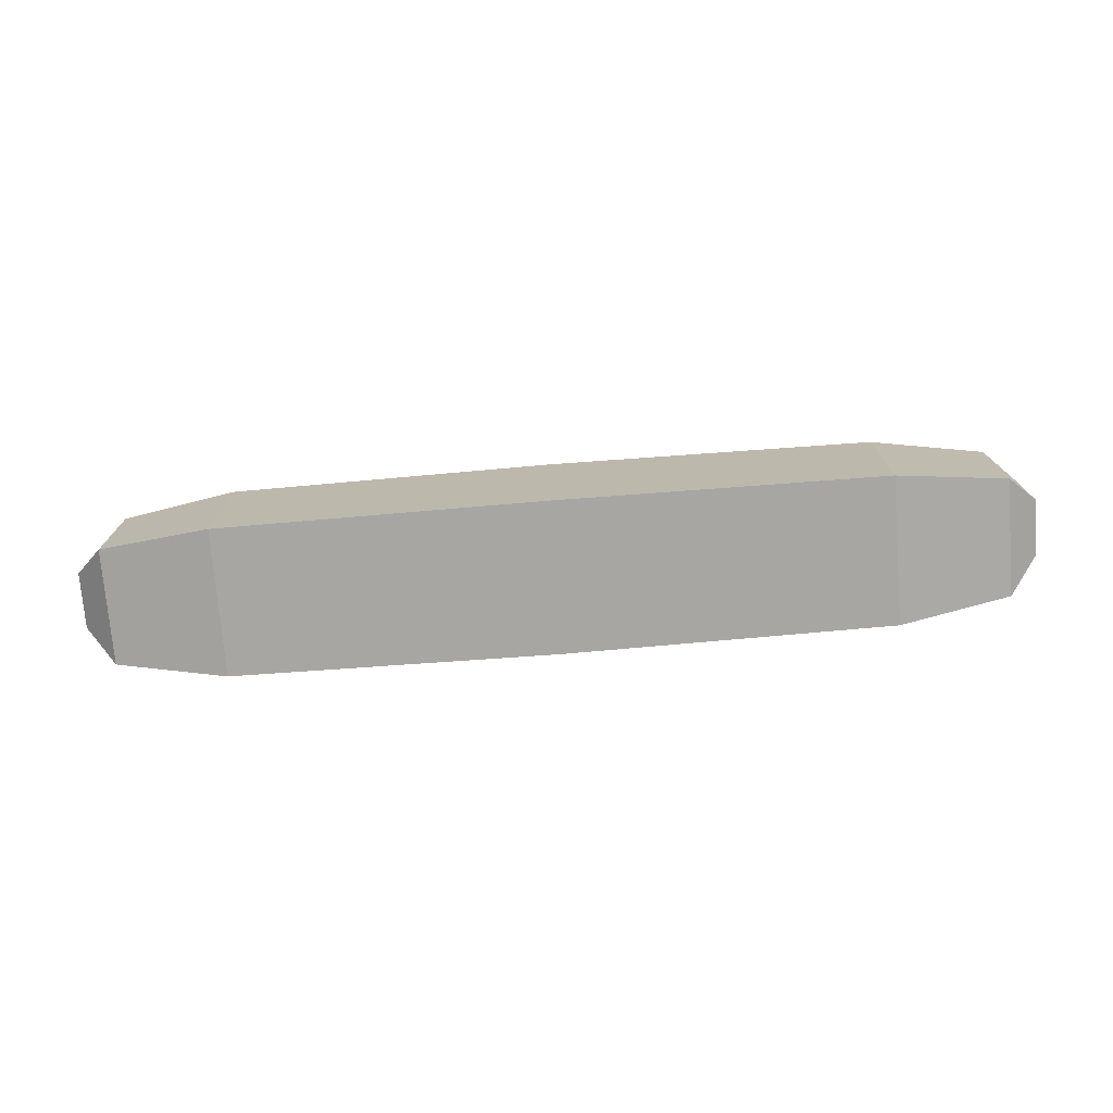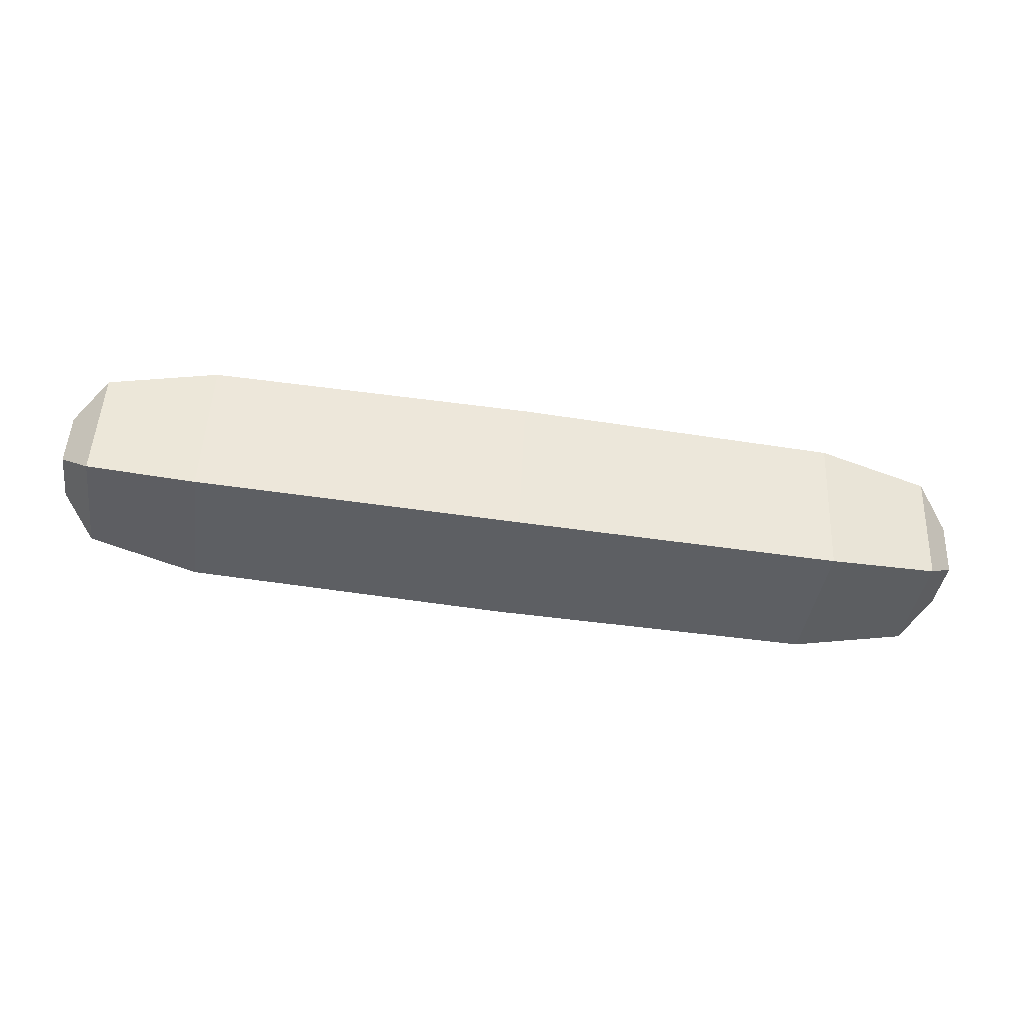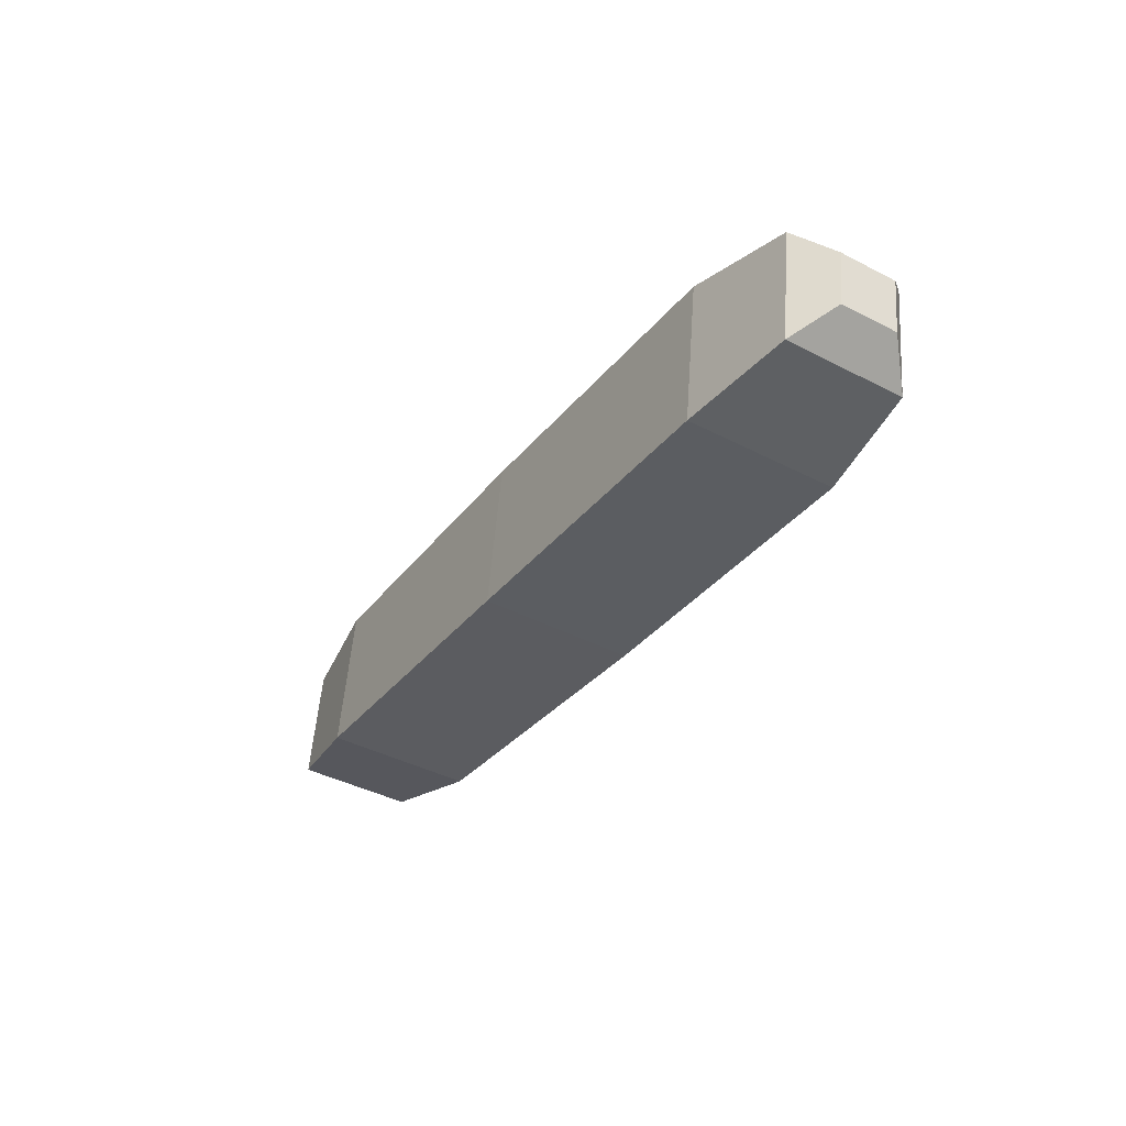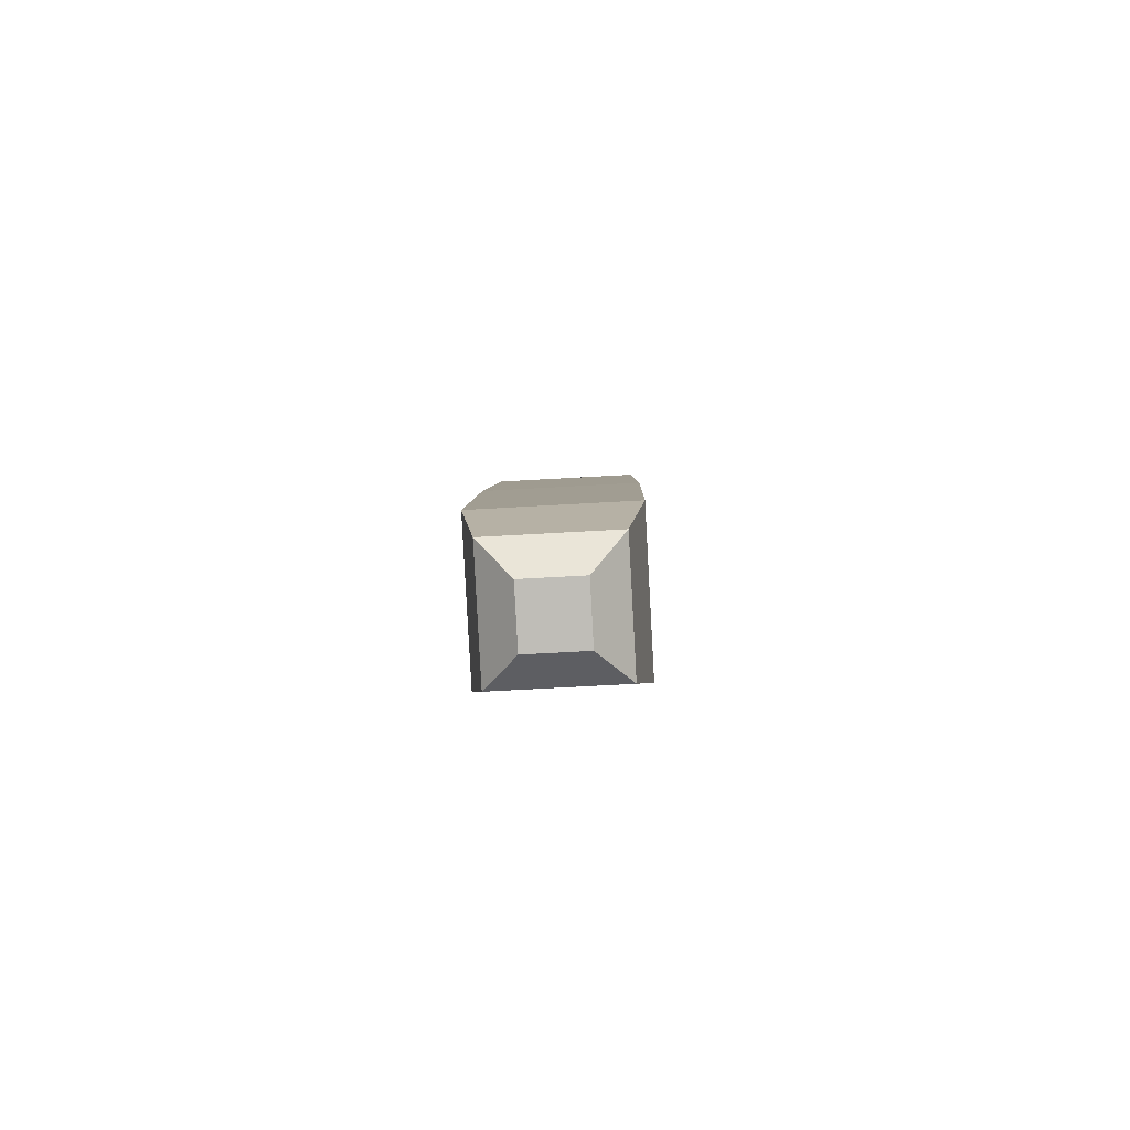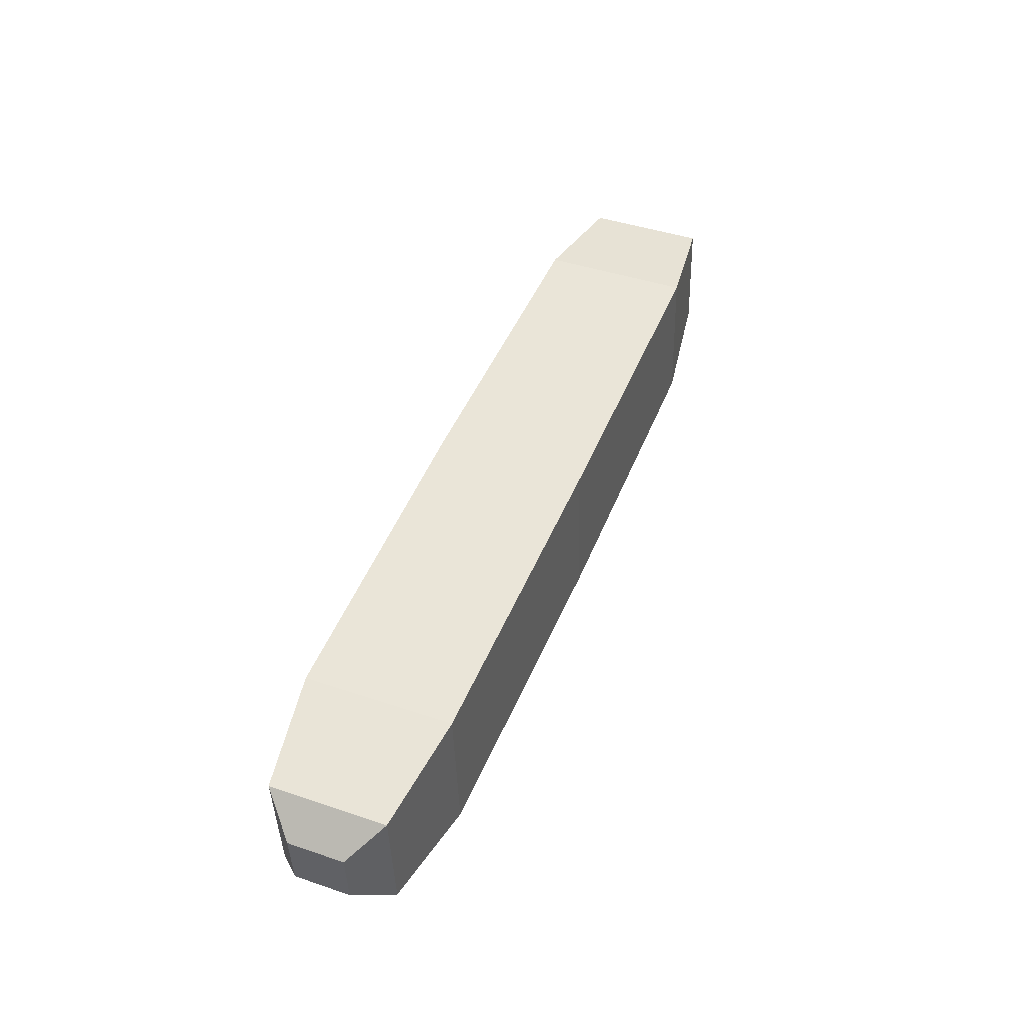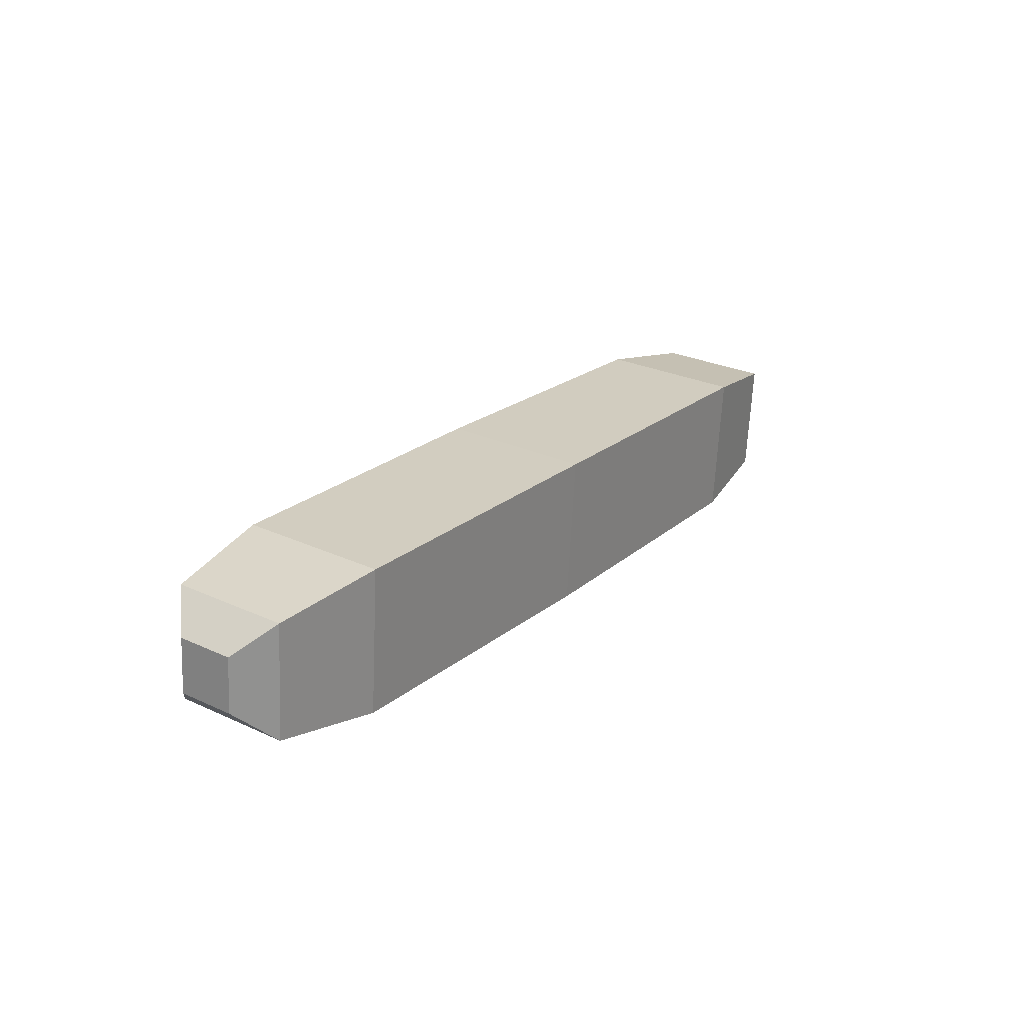
<metadata>
{"format":"obj","ext":"obj","renderer":"f3d","projection":"perspective","resolution":1024,"background":"white","views":[{"elev":-71.2,"azim":7.7,"up":"+Y"},{"elev":-36.4,"azim":-7.5,"up":"+Z"},{"elev":-36.3,"azim":58.8,"up":"+Z"},{"elev":4.3,"azim":-85.9,"up":"+Y"},{"elev":51.2,"azim":-67.9,"up":"+Z"},{"elev":22.2,"azim":128.1,"up":"+Y"}]}
</metadata>
<code>
o LeftForeArm
v 0.2572 -0.01633 -0.0295
v 0.2259 -0.02112 -0.03199
v 0.2256 0.02057 -0.03424
v 0.257 0.0165 -0.03127
v 0.01391 -0.01548 0.01658
v 0.04528 -0.01955 0.01955
v 0.045 0.02214 0.0173
v 0.01369 0.01736 0.01481
v 0.004517 -0.007405 0.008039
v 0.004412 0.008287 0.007192
v 0.003565 0.007436 -0.008477
v 0.00367 -0.008256 -0.00763
v 0.259 -0.01455 0.003284
v 0.2282 -0.01885 0.009629
v 0.2673 0.009279 -0.007064
v 0.2674 -0.006413 -0.006218
v 0.2665 -0.007264 -0.02189
v 0.2664 0.008428 -0.02273
v 0.04275 0.01988 -0.02432
v 0.01192 0.01558 -0.01798
v 0.04303 -0.02181 -0.02207
v 0.01214 -0.01726 -0.01621
v 0.2588 0.01828 0.001512
v 0.2279 0.02283 0.00738
v 0.1342 0.02084 -0.02997
v 0.1344 -0.02215 -0.02765
v 0.1365 0.02317 0.01295
v 0.1368 -0.01982 0.01527
f 1 2 3
f 4 1 3
f 5 6 7
f 7 8 5
f 9 10 11
f 11 12 9
f 13 14 2
f 2 1 13
f 15 16 17
f 17 18 15
f 8 7 19
f 19 20 8
f 21 22 20
f 20 19 21
f 14 13 23
f 23 24 14
f 6 5 22
f 22 21 6
f 24 23 4
f 4 3 24
f 21 19 25
f 25 26 21
f 14 24 27
f 27 28 14
f 6 21 26
f 26 28 6
f 24 3 25
f 25 27 24
f 25 3 2
f 2 26 25
f 27 7 6
f 6 28 27
f 26 2 14
f 14 28 26
f 25 19 7
f 7 27 25
f 5 8 10
f 10 9 5
f 8 20 11
f 11 10 8
f 20 22 12
f 12 11 20
f 22 5 9
f 9 12 22
f 23 13 16
f 16 15 23
f 13 1 17
f 17 16 13
f 1 4 18
f 17 1 18
f 4 23 15
f 15 18 4

</code>
